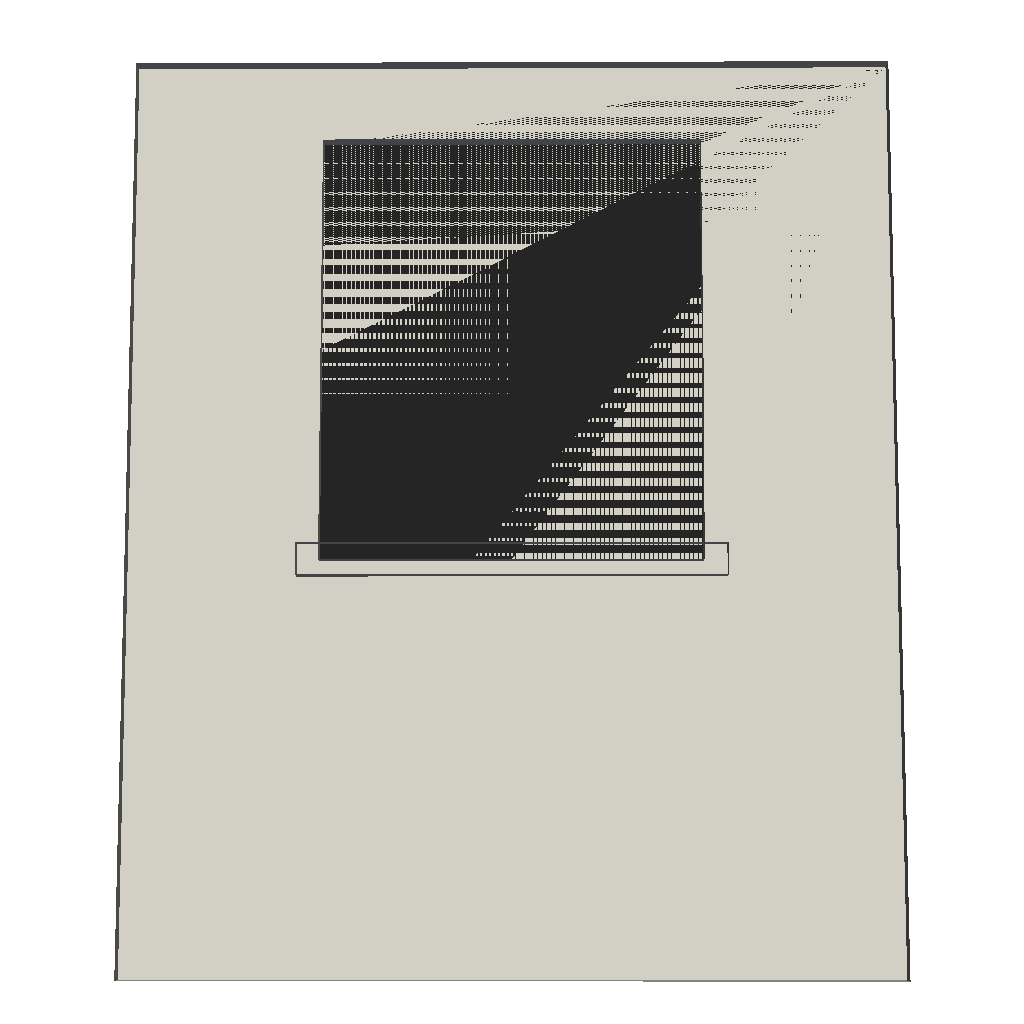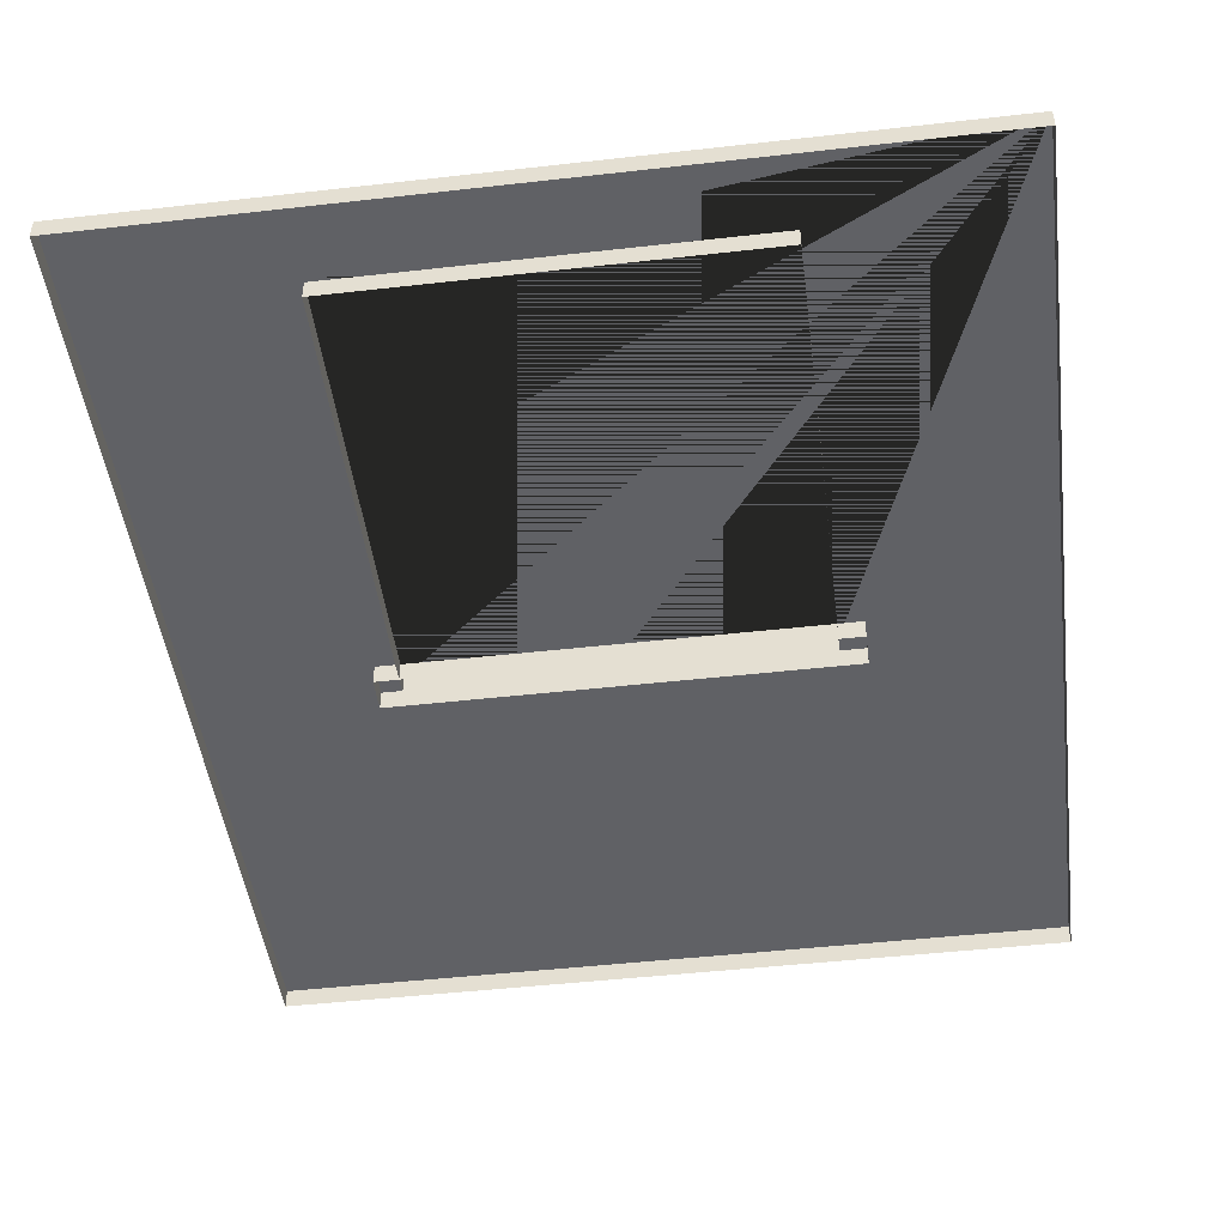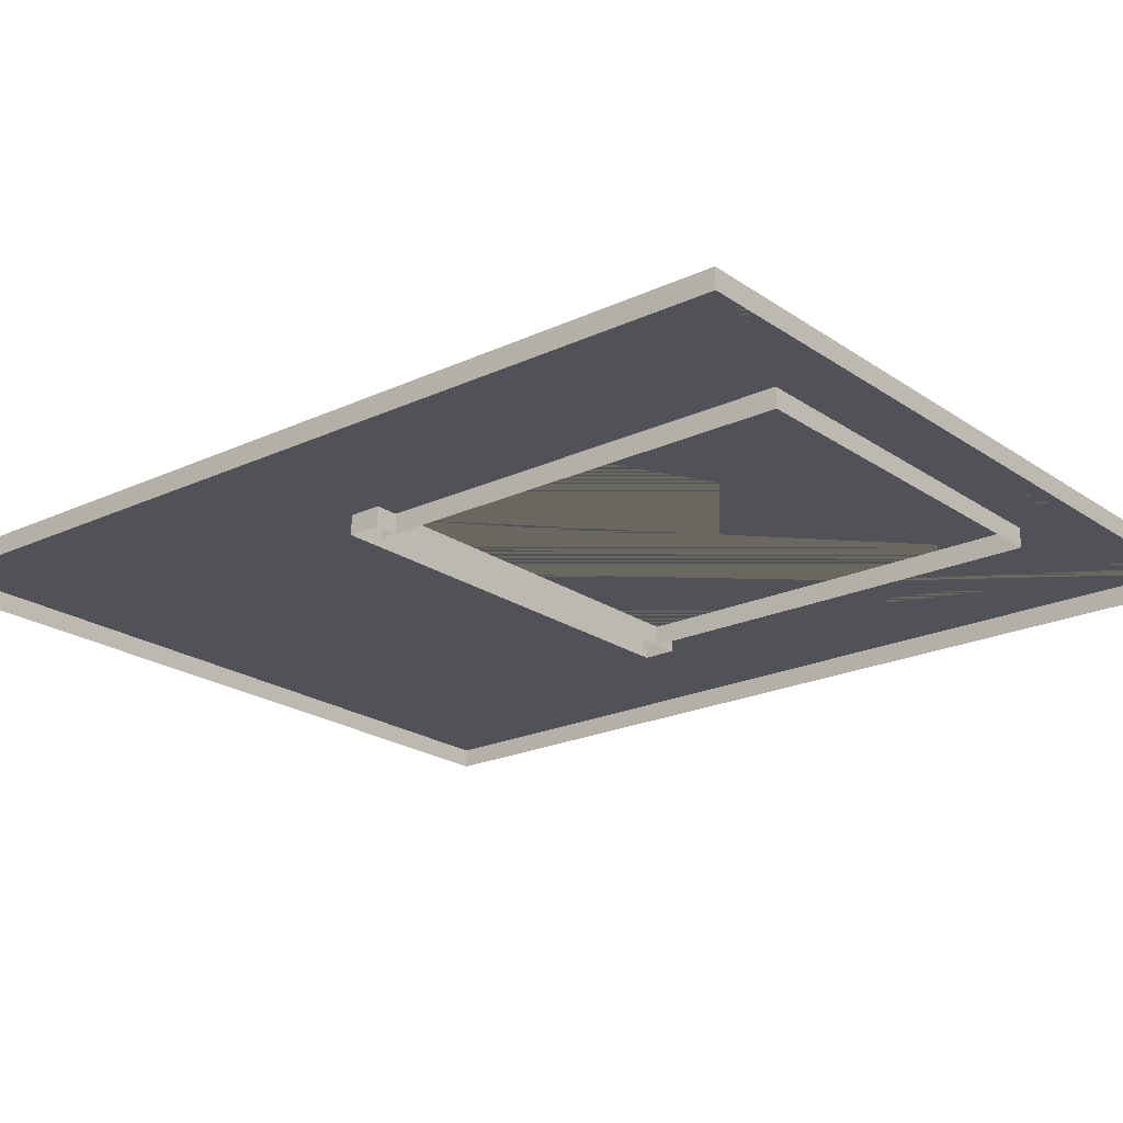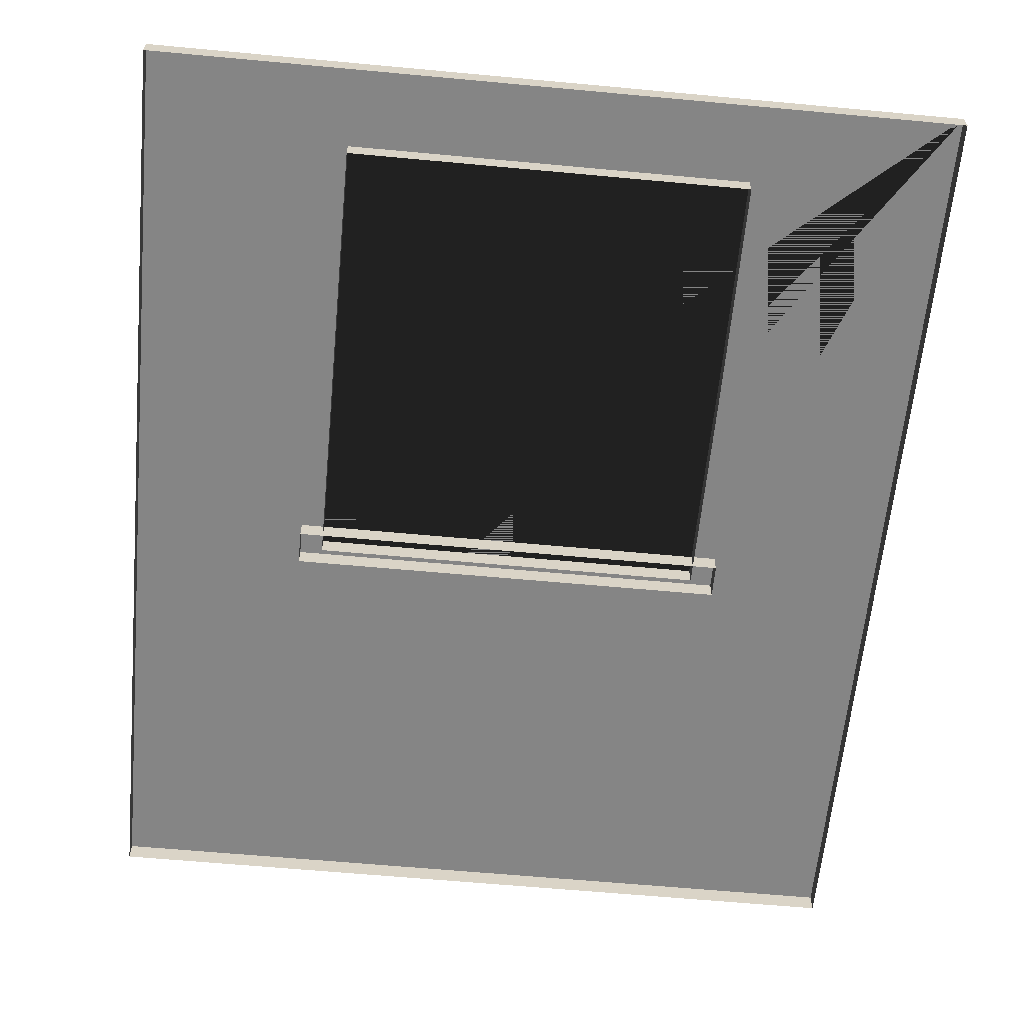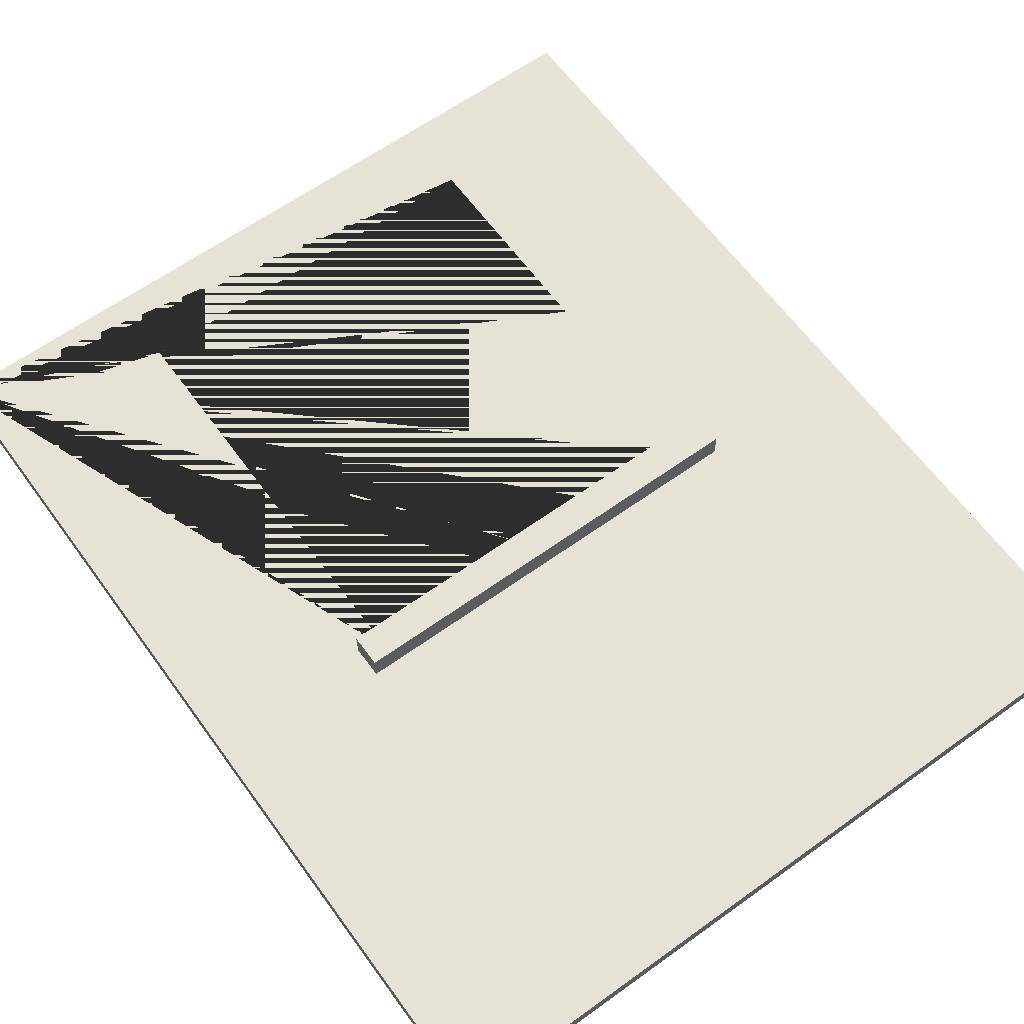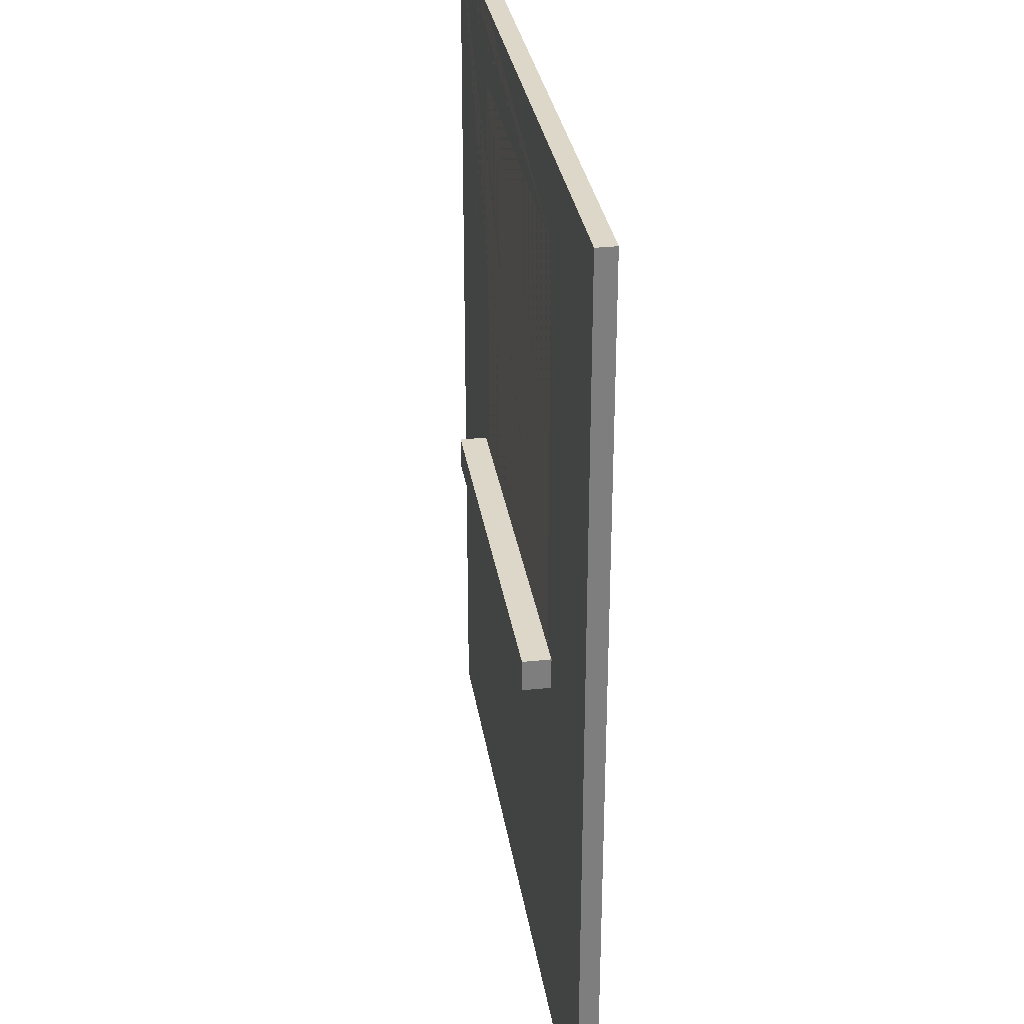
<metadata>
{"format":"obj","ext":"obj","renderer":"f3d","projection":"perspective","resolution":1024,"background":"white","views":[{"elev":-8.2,"azim":-179.5,"up":"+Y"},{"elev":-47.2,"azim":-172.7,"up":"+Z"},{"elev":-21.5,"azim":129.6,"up":"+Z"},{"elev":-61.7,"azim":174.6,"up":"+Z"},{"elev":62.9,"azim":-36.0,"up":"+Z"},{"elev":30.9,"azim":81.3,"up":"+Y"}]}
</metadata>
<code>
o window_wall0_Room
v -1 2.4 0
v -1 0 0
v 1 2.4 0
v 1 0 0
v -1 2.4 -0.05
v -1 0 -0.05
v 1 2.4 -0.05
v 1 0 -0.05
v -0.5 1.627 0
v 0.004378 1.069 0
v -0.4969 1.069 0
v -0.001323 2.188 0
v -0.5 2.188 0
v 0.5 1.069 0
v 0.5 1.63 0
v 0.5 2.188 0
v -0.4971 1.069 -0.05
v -0.5 1.593 -0.05
v -0.5 2.188 -0.05
v 0.5 2.188 -0.05
v -0.03195 2.188 -0.05
v 0.03481 1.069 -0.05
v 0.5 1.665 -0.05
v 0.5 1.069 -0.05
v -0.56 1.03 0.07258
v -0.56 1.114 0.07258
v -0.56 1.03 -0.05
v -0.56 1.114 -0.05
v 0.56 1.03 0.07258
v 0.56 1.114 0.07258
v 0.56 1.03 -0.05
v 0.56 1.114 -0.05
f 1 2 4 3 16 15 14 10 11 9 13
f 16 3 1 13 12
f 4 2 6 8
f 3 4 8 7
f 1 3 7 5
f 2 1 5 6
f 16 12 21 20
f 15 23 24 14
f 17 11 10 22
f 13 9 18 19
f 12 13 19 21
f 23 15 16 20
f 14 24 22 10
f 18 9 11 17
f 26 27 25
f 32 29 31
f 30 25 29
f 31 25 27
f 28 30 32
f 26 28 27
f 32 30 29
f 30 26 25
f 31 29 25
f 28 26 30

</code>
